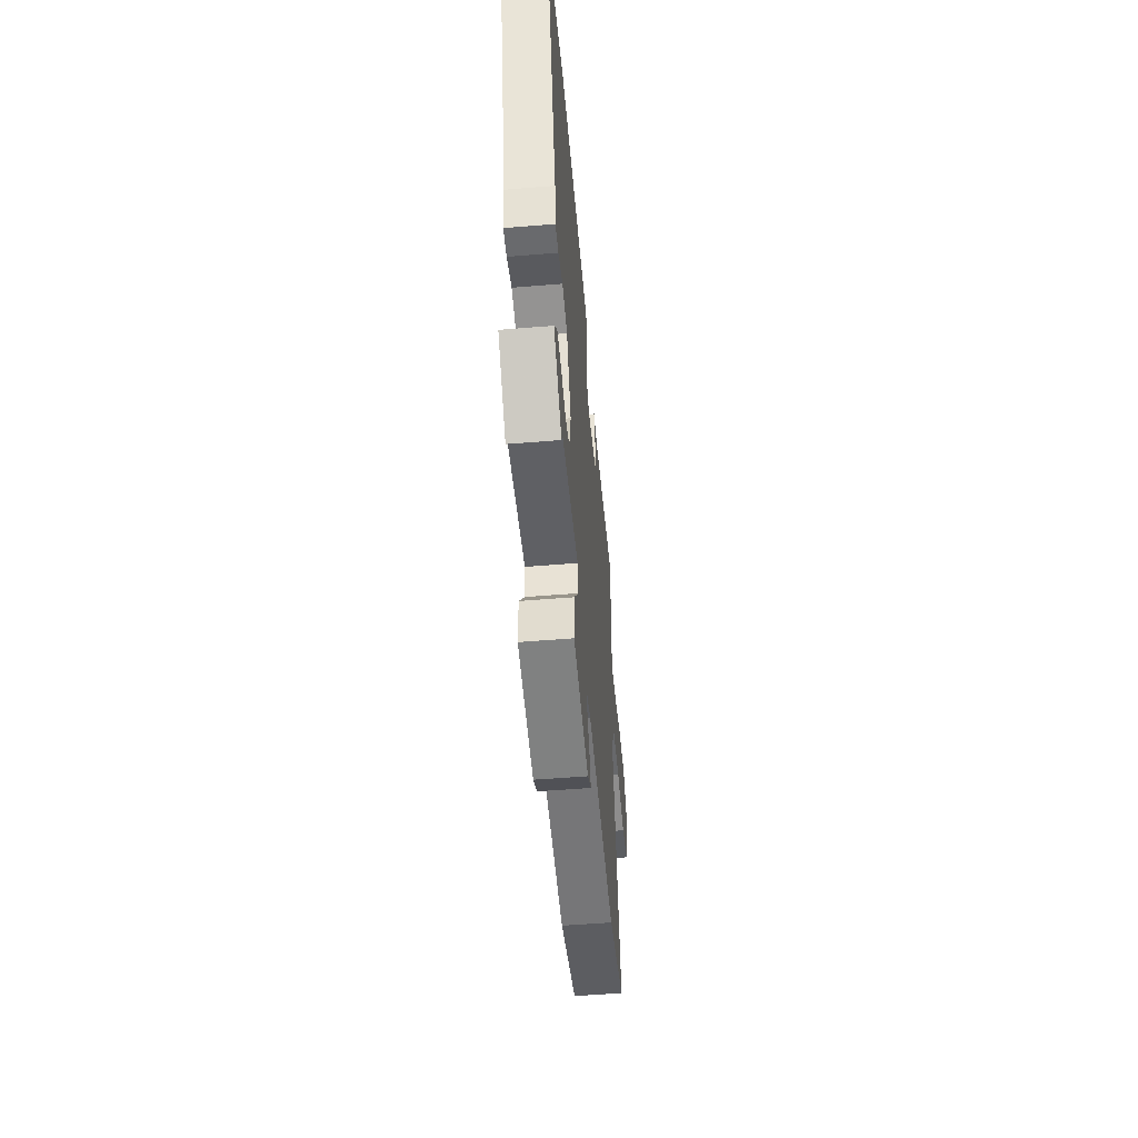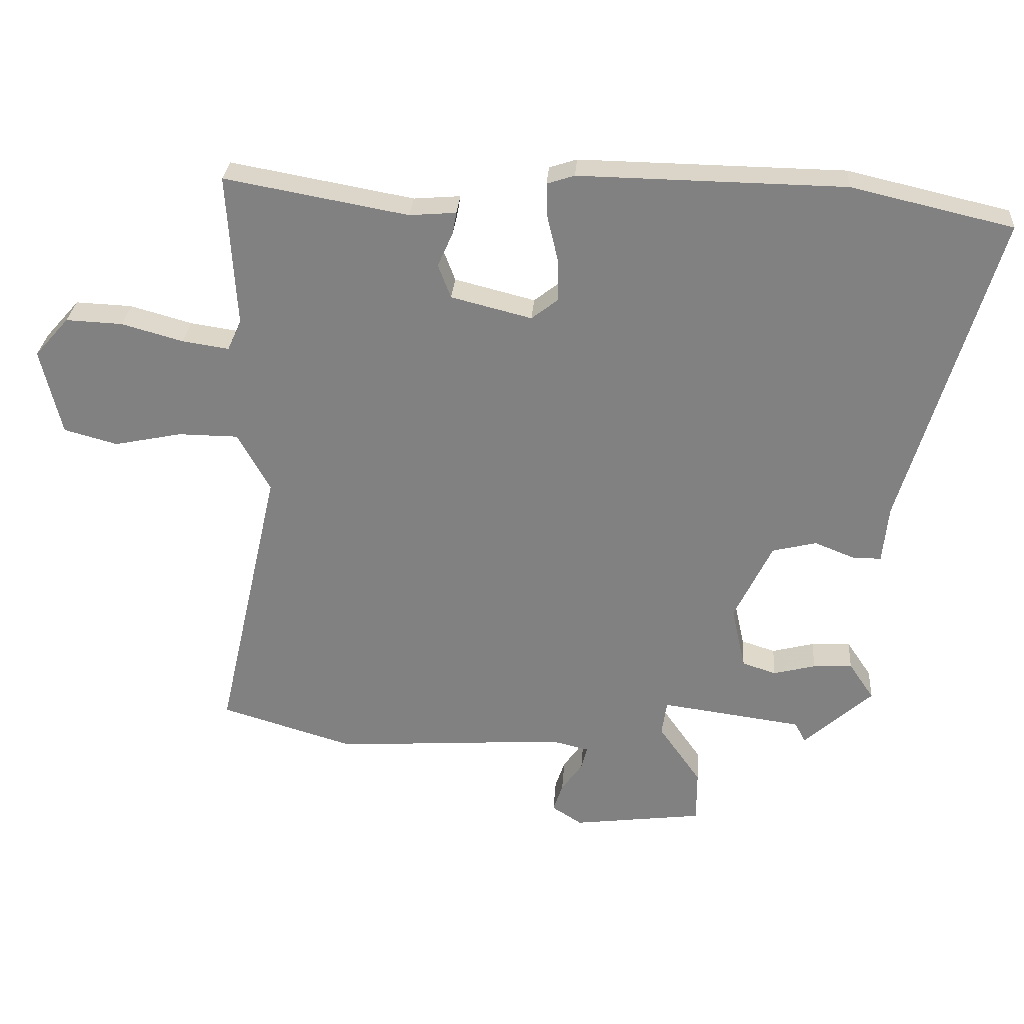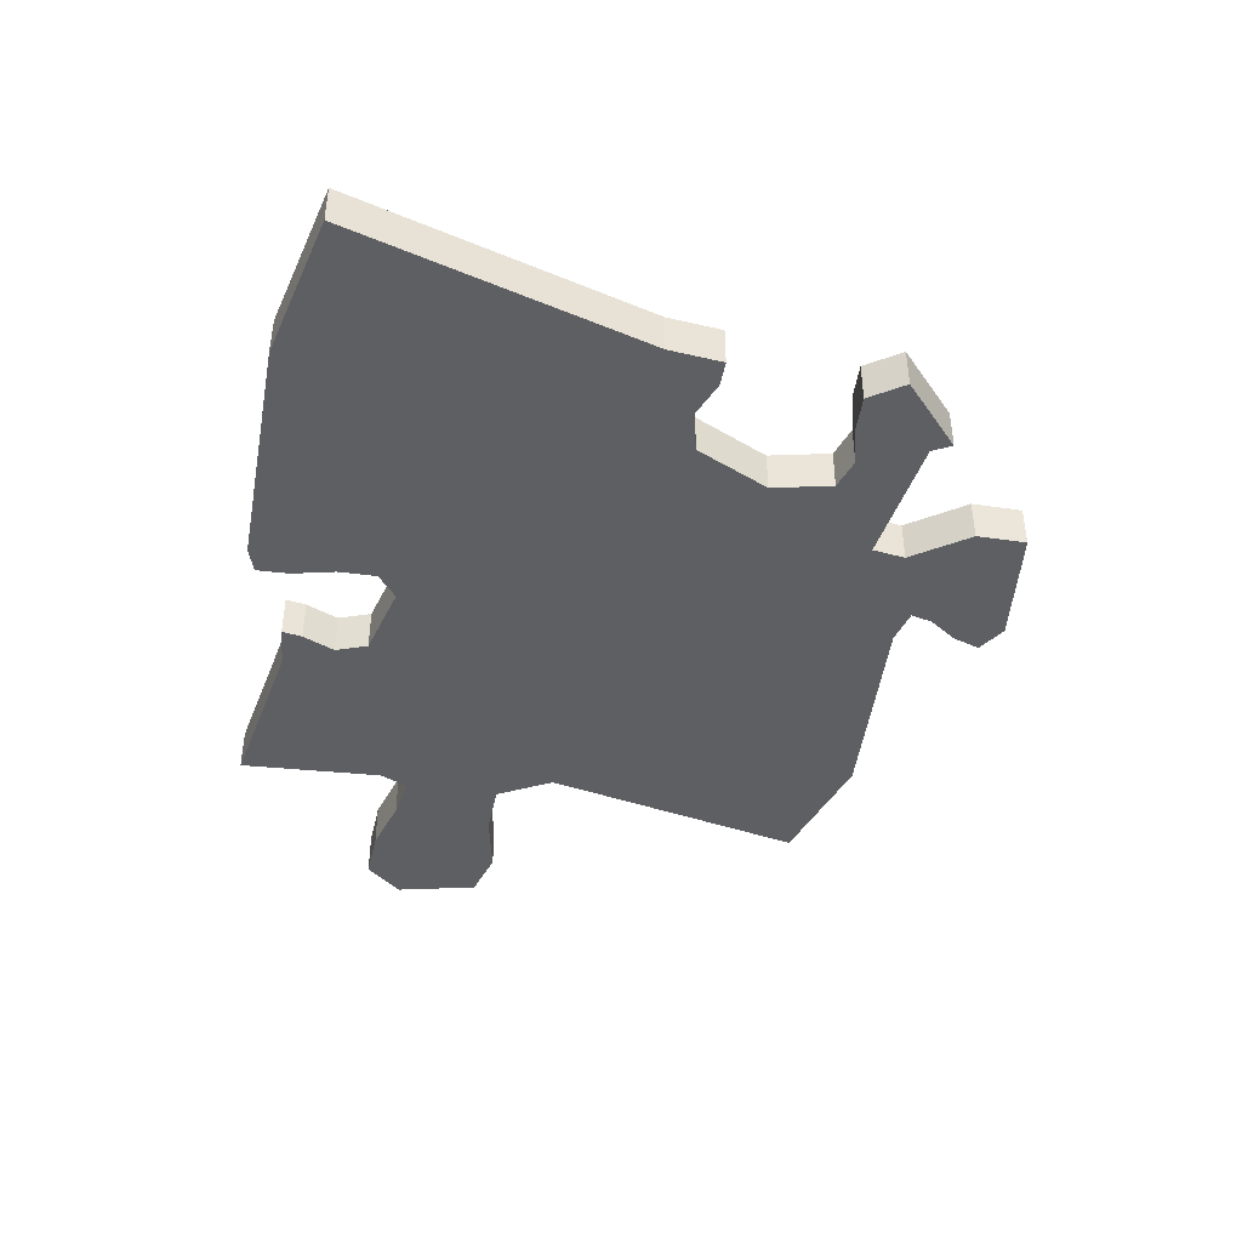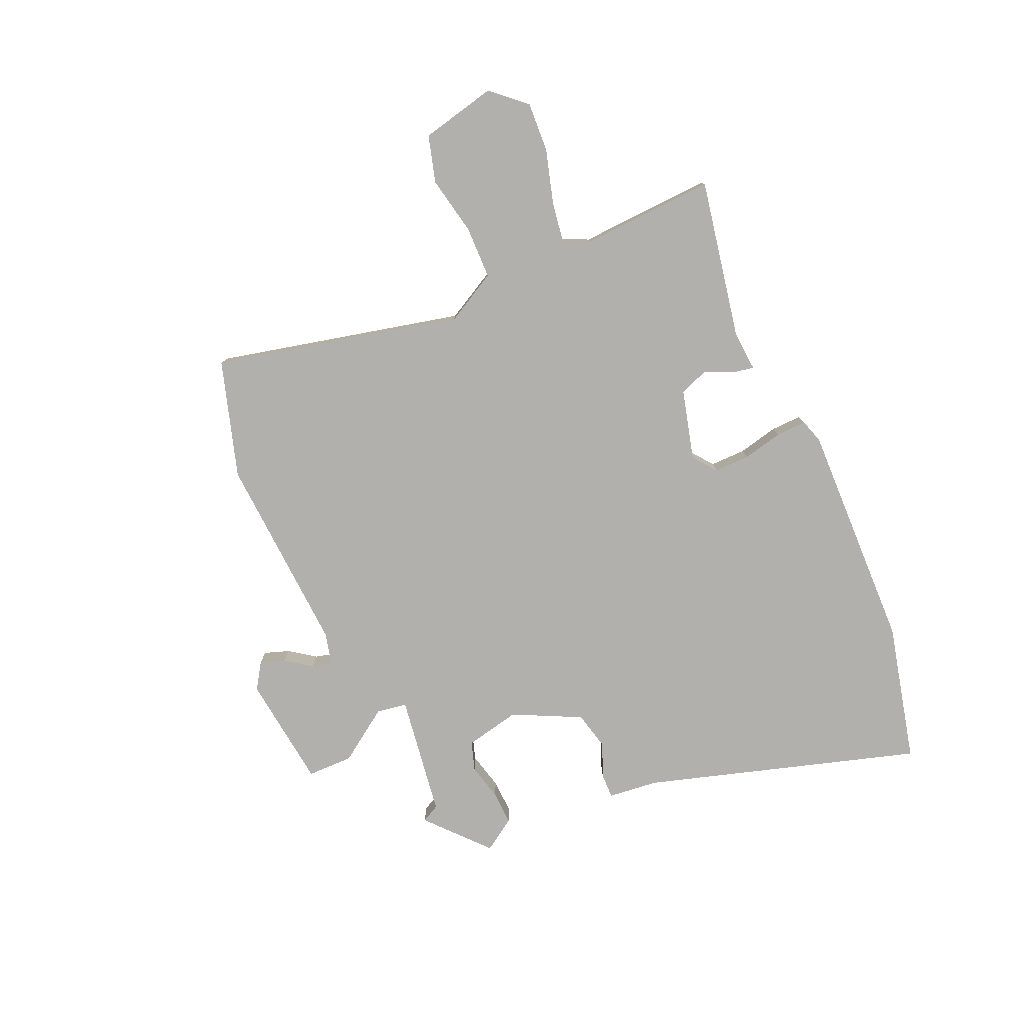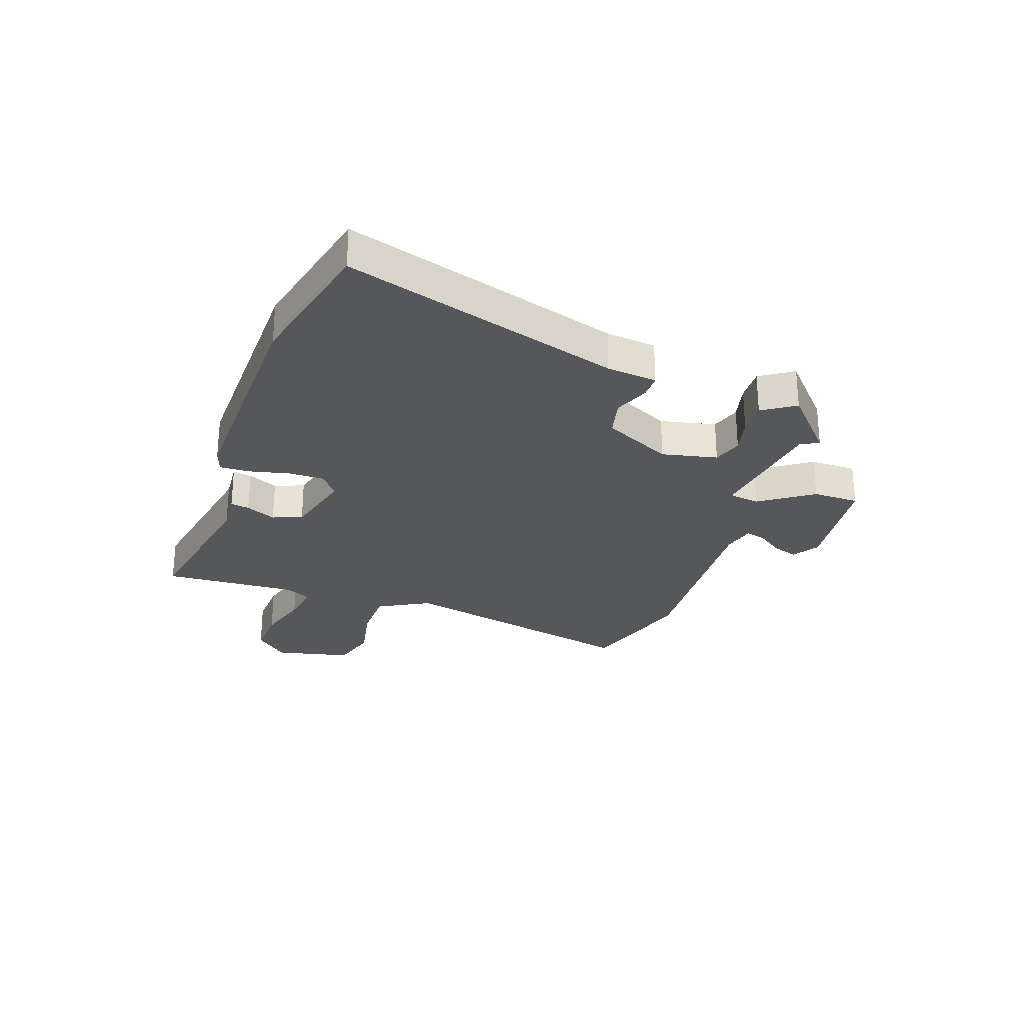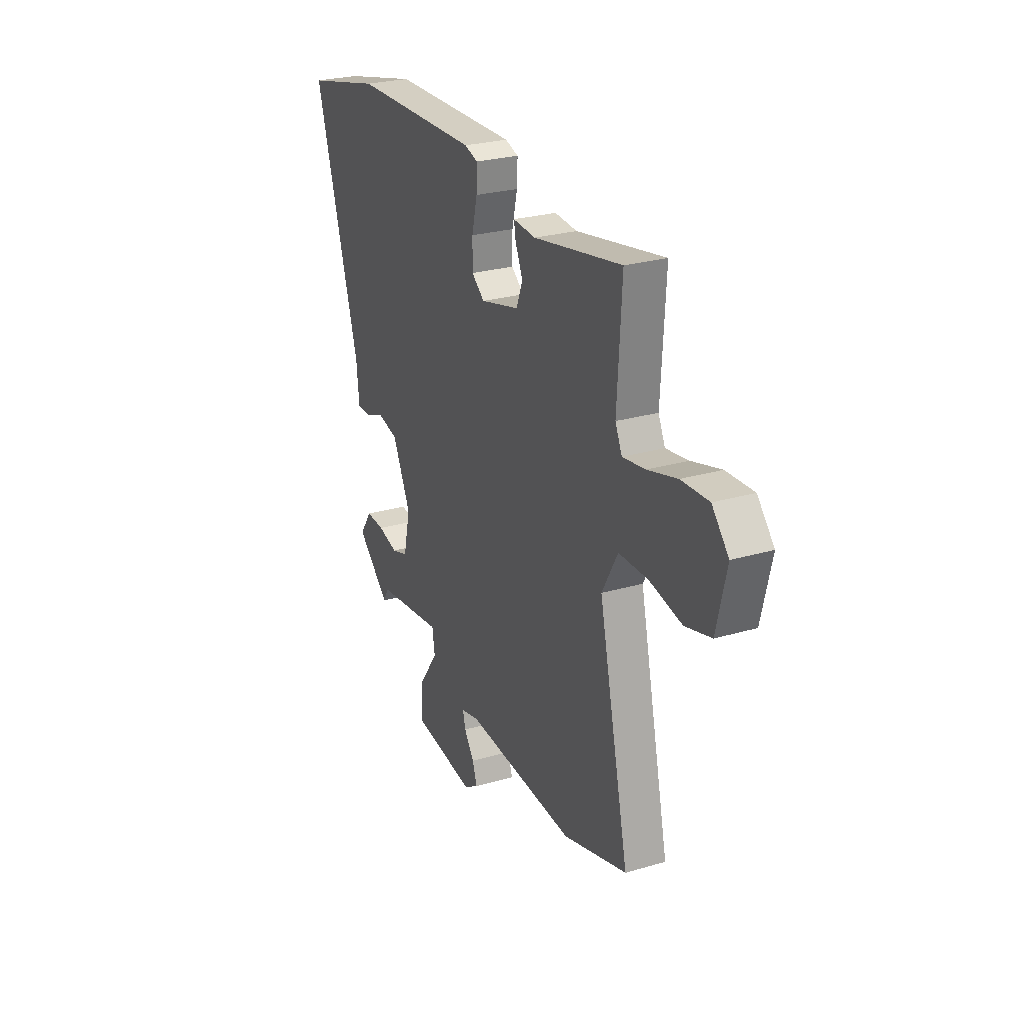
<metadata>
{"format":"obj","ext":"obj","renderer":"f3d","projection":"perspective","resolution":1024,"background":"white","views":[{"elev":-53.1,"azim":95.0,"up":"+Z"},{"elev":29.1,"azim":4.1,"up":"+Z"},{"elev":-41.9,"azim":79.9,"up":"+Y"},{"elev":-78.6,"azim":-66.7,"up":"+Y"},{"elev":-27.2,"azim":70.5,"up":"+Y"},{"elev":26.4,"azim":-114.8,"up":"+Z"}]}
</metadata>
<code>
v -0.358 0.07 -0.543
v -0.568 0.07 -0.48
v -0.468 0.07 -0.035
v -0.519 0.07 0.057
v -0.613 0.07 0.058
v -0.719 0.07 0.036
v -0.803 0.07 0.059
v -0.835 0.07 0.195
v -0.781 0.07 0.256
v -0.692 0.07 0.252
v -0.596 0.07 0.225
v -0.523 0.07 0.214
v -0.501 0.07 0.261
v -0.515 0.07 0.502
v -0.228 0.07 0.45
v -0.155 0.07 0.456
v -0.161 0.07 0.422
v -0.185 0.07 0.368
v -0.165 0.07 0.315
v -0.039 0.07 0.283
v 0.003 0.07 0.316
v 0.002 0.07 0.38
v -0.015 0.07 0.452
v -0.017 0.07 0.507
v 0.026 0.07 0.521
v 0.44 0.07 0.514
v 0.691 0.07 0.456
v 0.545 0.07 -0.039
v 0.536 0.07 -0.129
v 0.492 0.07 -0.129
v 0.429 0.07 -0.104
v 0.36 0.07 -0.121
v 0.301 0.07 -0.244
v 0.323 0.07 -0.343
v 0.376 0.07 -0.36
v 0.442 0.07 -0.343
v 0.503 0.07 -0.34
v 0.542 0.07 -0.398
v 0.435 0.07 -0.495
v 0.418 0.07 -0.463
v 0.197 0.07 -0.433
v 0.189 0.07 -0.488
v 0.255 0.07 -0.582
v 0.255 0.07 -0.665
v 0.051 0.07 -0.691
v 0.004 0.07 -0.661
v 0.019 0.07 -0.616
v 0.052 0.07 -0.569
v 0.061 0.07 -0.533
v 0.003 0.07 -0.519
v -0.358 0 -0.543
v -0.568 0 -0.48
v -0.468 0 -0.035
v -0.519 0 0.057
v -0.613 0 0.058
v -0.719 0 0.036
v -0.803 0 0.059
v -0.835 0 0.195
v -0.781 0 0.256
v -0.692 0 0.252
v -0.596 0 0.225
v -0.523 0 0.214
v -0.501 0 0.261
v -0.515 0 0.502
v -0.228 0 0.45
v -0.155 0 0.456
v -0.161 0 0.422
v -0.185 0 0.368
v -0.165 0 0.315
v -0.039 0 0.283
v 0.003 0 0.316
v 0.002 0 0.38
v -0.015 0 0.452
v -0.017 0 0.507
v 0.026 0 0.521
v 0.44 0 0.514
v 0.691 0 0.456
v 0.545 0 -0.039
v 0.536 0 -0.129
v 0.492 0 -0.129
v 0.429 0 -0.104
v 0.36 0 -0.121
v 0.301 0 -0.244
v 0.323 0 -0.343
v 0.376 0 -0.36
v 0.442 0 -0.343
v 0.503 0 -0.34
v 0.542 0 -0.398
v 0.435 0 -0.495
v 0.418 0 -0.463
v 0.197 0 -0.433
v 0.189 0 -0.488
v 0.255 0 -0.582
v 0.255 0 -0.665
v 0.051 0 -0.691
v 0.004 0 -0.661
v 0.019 0 -0.616
v 0.052 0 -0.569
v 0.061 0 -0.533
v 0.003 0 -0.519
f 45 46 47 48
f 45 48 49
f 42 43 44 45
f 41 42 45 49
f 37 38 39 40
f 35 36 37 40
f 34 35 40 41
f 33 34 41
f 32 33 41 49
f 28 29 30 31
f 28 31 32
f 27 28 32
f 22 23 24 25
f 21 22 25 26
f 20 21 26 27
f 15 16 17 18
f 13 14 15 18
f 12 13 18 19
f 8 9 10 11
f 8 11 12
f 5 6 7 8
f 4 5 8 12
f 3 4 12 19
f 50 1 2 3
f 20 27 32 49
f 20 49 50
f 3 19 20 50
f 98 97 96 95
f 99 98 95
f 95 94 93 92
f 99 95 92 91
f 90 89 88 87
f 90 87 86 85
f 91 90 85 84
f 91 84 83
f 99 91 83 82
f 81 80 79 78
f 82 81 78
f 82 78 77
f 75 74 73 72
f 76 75 72 71
f 77 76 71 70
f 68 67 66 65
f 68 65 64 63
f 69 68 63 62
f 61 60 59 58
f 62 61 58
f 58 57 56 55
f 62 58 55 54
f 69 62 54 53
f 53 52 51 100
f 99 82 77 70
f 100 99 70
f 100 70 69 53
f 1 51 52 2
f 2 52 53 3
f 3 53 54 4
f 4 54 55 5
f 5 55 56 6
f 6 56 57 7
f 7 57 58 8
f 8 58 59 9
f 9 59 60 10
f 10 60 61 11
f 11 61 62 12
f 12 62 63 13
f 13 63 64 14
f 14 64 65 15
f 15 65 66 16
f 16 66 67 17
f 17 67 68 18
f 18 68 69 19
f 19 69 70 20
f 20 70 71 21
f 21 71 72 22
f 22 72 73 23
f 23 73 74 24
f 24 74 75 25
f 25 75 76 26
f 26 76 77 27
f 27 77 78 28
f 28 78 79 29
f 29 79 80 30
f 30 80 81 31
f 31 81 82 32
f 32 82 83 33
f 33 83 84 34
f 34 84 85 35
f 35 85 86 36
f 36 86 87 37
f 37 87 88 38
f 38 88 89 39
f 39 89 90 40
f 40 90 91 41
f 41 91 92 42
f 42 92 93 43
f 43 93 94 44
f 44 94 95 45
f 45 95 96 46
f 46 96 97 47
f 47 97 98 48
f 48 98 99 49
f 49 99 100 50
f 50 100 51 1

</code>
